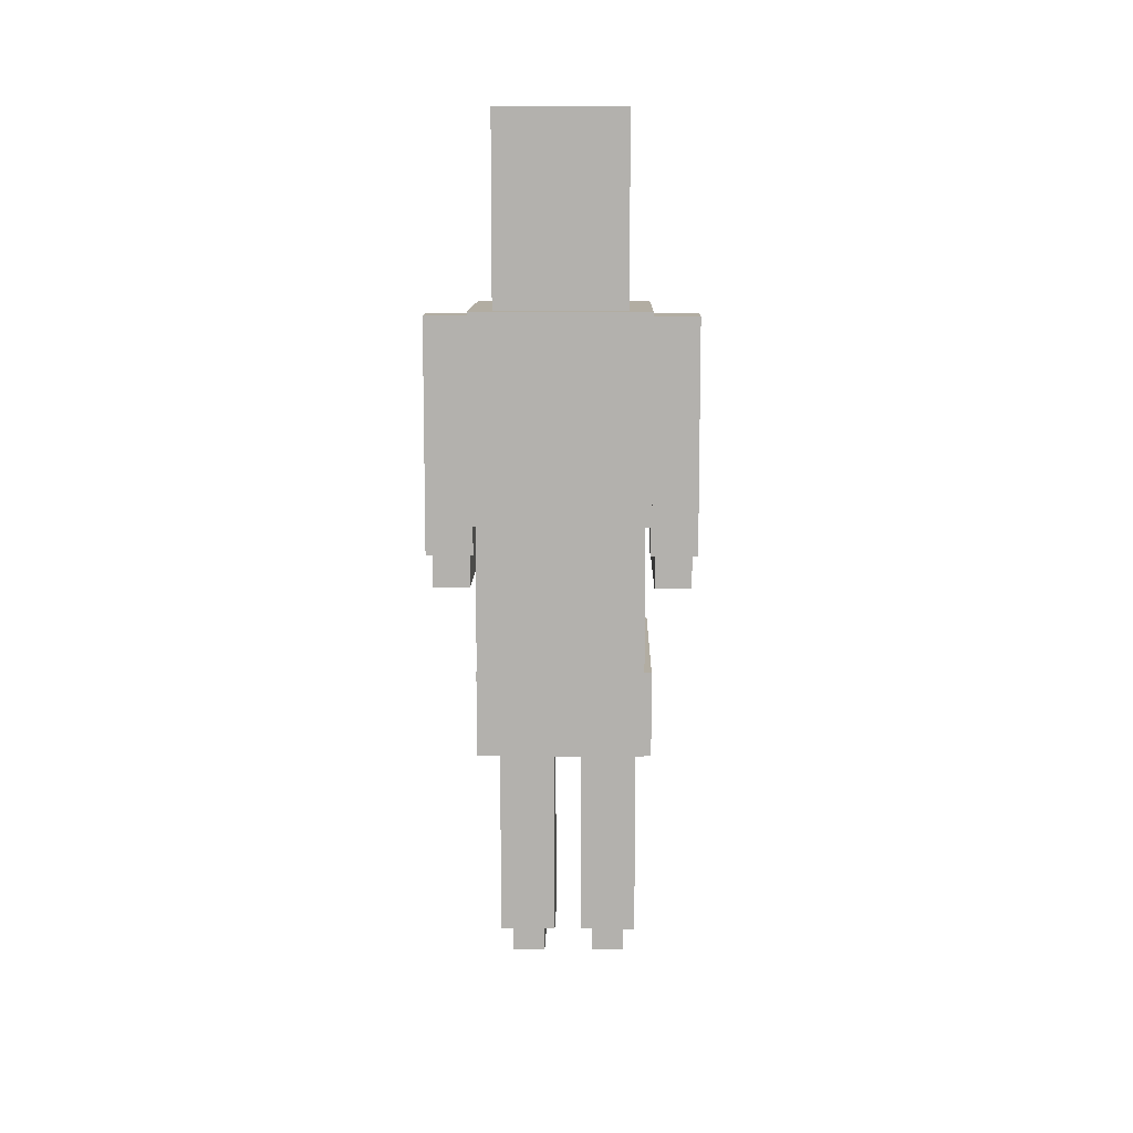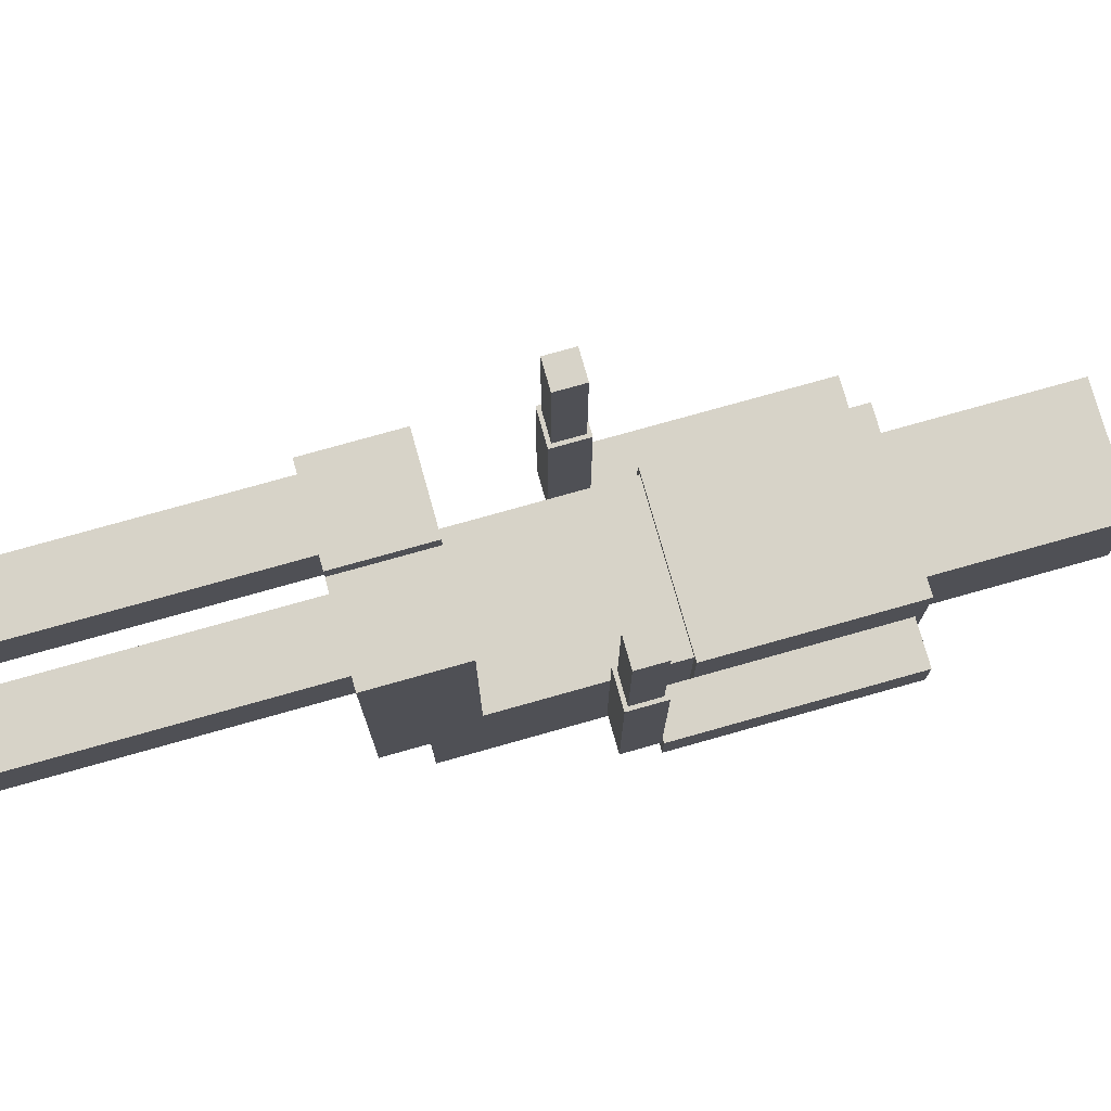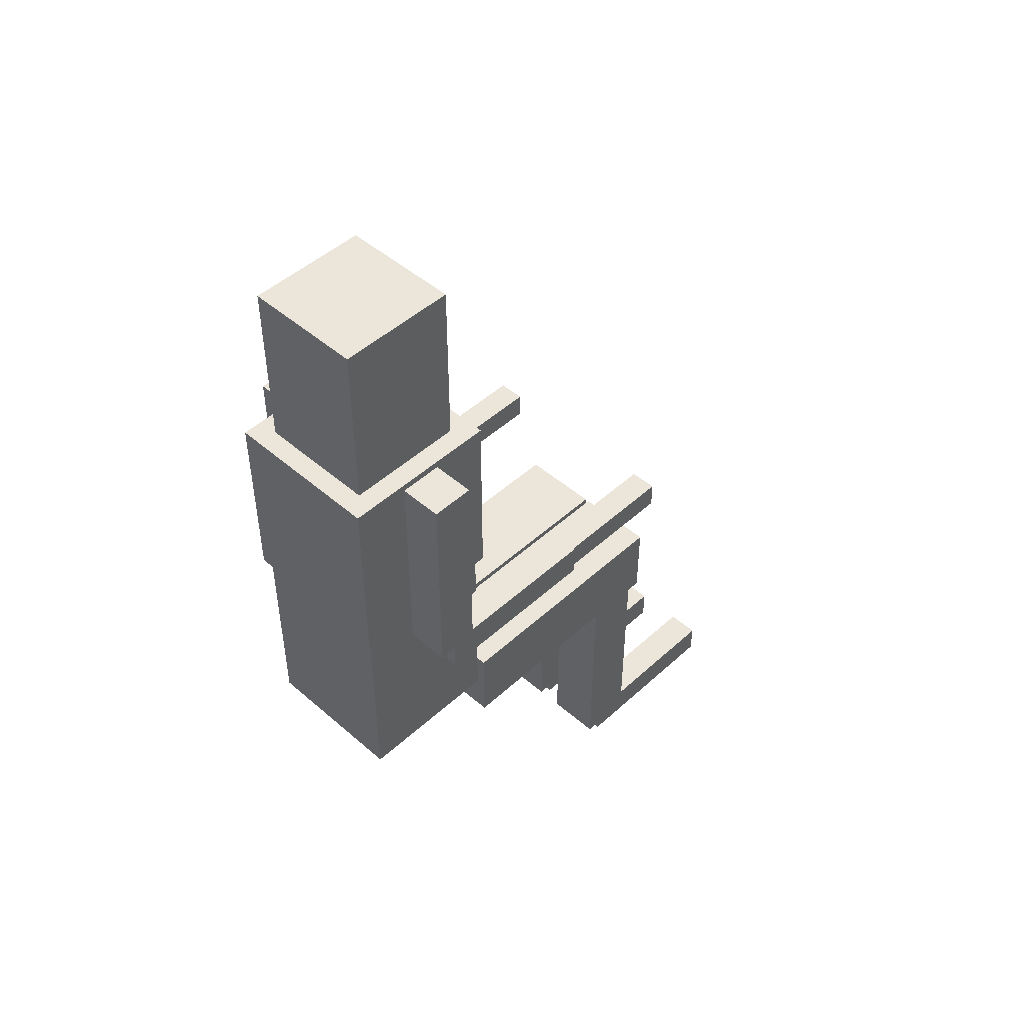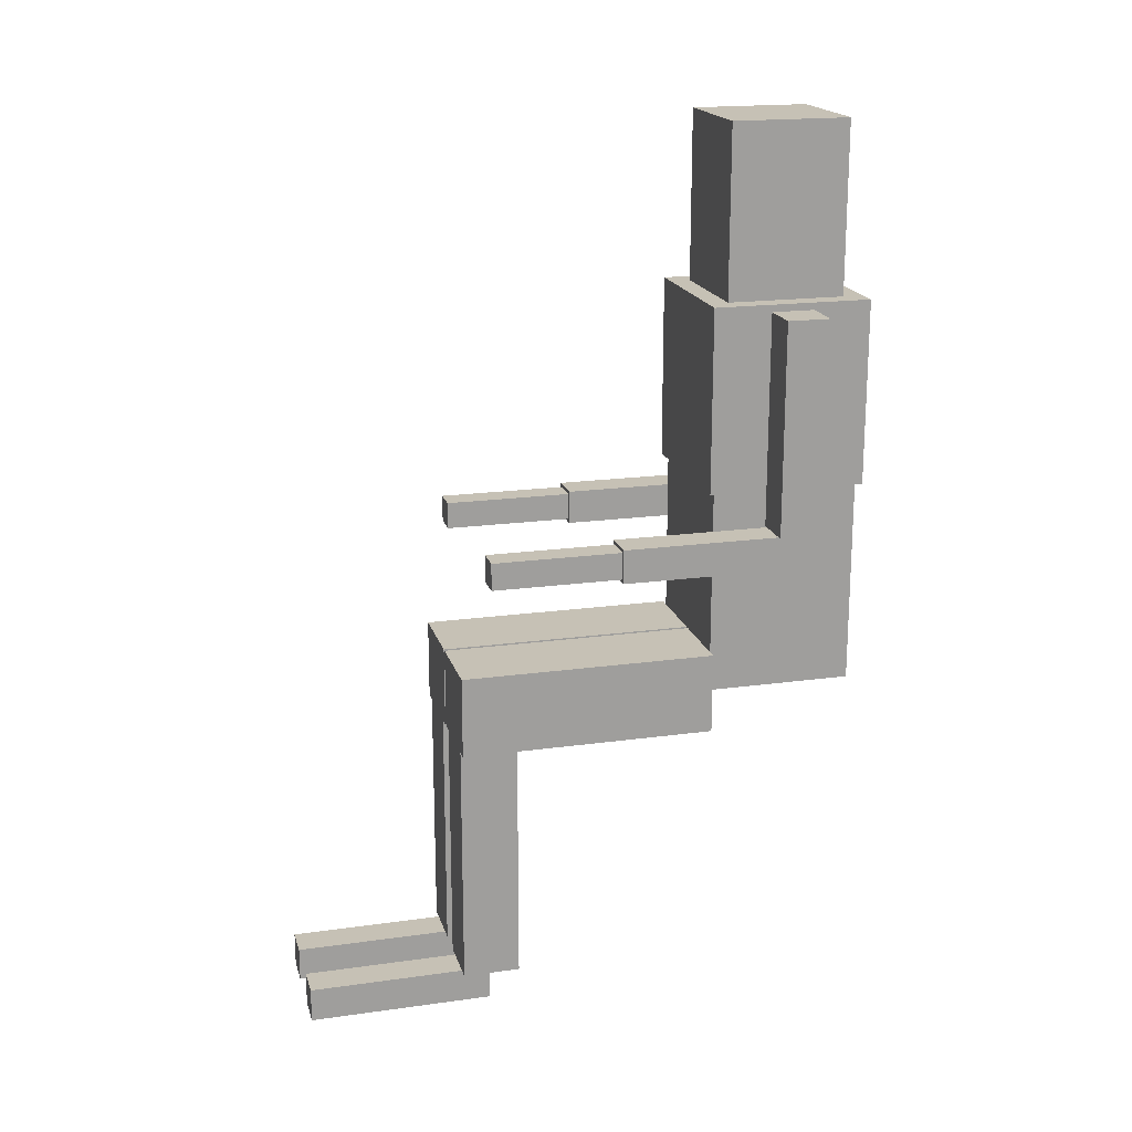
<metadata>
{"format":"obj","ext":"obj","renderer":"f3d","projection":"perspective","resolution":1024,"background":"white","views":[{"elev":10.6,"azim":-178.9,"up":"+Y"},{"elev":76.5,"azim":74.3,"up":"+Z"},{"elev":47.5,"azim":-135.7,"up":"+Y"},{"elev":18.7,"azim":75.2,"up":"+Y"}]}
</metadata>
<code>
v 0.0841 0 0.6831
v 0.0841 0 0.4232
v 0.0841 0.0482 0.4232
v 0.0841 0.0482 0.4636
v 0.0841 0.0482 0.6831
v 0.0841 0.0482 0.4636
v 0.0359 0.0482 0.4636
v 0.0359 0.0482 0.6831
v 0.0841 0.0482 0.6831
v 0.0359 0 0.4232
v 0.0359 0 0.6831
v 0.0359 0.0482 0.6831
v 0.0359 0.0482 0.4636
v 0.0359 0.0482 0.4232
v 0.0841 0 0.4232
v 0.0359 0 0.4232
v 0.0359 0.0482 0.4232
v 0.0841 0.0482 0.4232
v 0.0841 0.0482 0.4636
v 0.0841 0.0482 0.4232
v 0.0359 0.0482 0.4232
v 0.0359 0.0482 0.4636
v 0.01955 0.0482 0.4636
v 0.01955 0.0482 0.3827
v 0.1005 0.0482 0.3827
v 0.1005 0.0482 0.4636
v 0.01955 0.0482 0.3827
v 0.01955 0.0482 0.4636
v 0.01955 0.3982 0.4636
v 0.01955 0.3982 0.3827
v 0.1005 0.0482 0.3827
v 0.01955 0.0482 0.3827
v 0.01955 0.3982 0.3827
v 0.1005 0.3982 0.3827
v 0.1604 0.6527 0.43
v 0.1604 0.6906 0.43
v 0.1225 0.6906 0.43
v 0.1225 0.6527 0.43
v 0.1225 0.6527 0.25
v 0.1604 0.6527 0.25
v 0.1604 0.6527 0.43
v 0.1225 0.6527 0.43
v 0.1225 0.6906 0.25
v 0.1225 0.6527 0.25
v 0.1225 0.6527 0.43
v 0.1225 0.6906 0.43
v 0.1604 0.6906 0.25
v 0.1225 0.6906 0.25
v 0.1225 0.6906 0.43
v 0.1604 0.6906 0.43
v 0.1604 0.6527 0.25
v 0.1604 0.6906 0.25
v 0.1604 0.6906 0.43
v 0.1604 0.6527 0.43
v 0.1653 0.6478 -2.233e-17
v 0.1653 0.6478 0.25
v 0.1177 0.6478 0.25
v 0.1177 0.6478 -2.082e-17
v 0.1604 0.6906 0.25
v 0.1604 0.6527 0.25
v 0.1225 0.6527 0.25
v 0.1225 0.6906 0.25
v 0.1177 0.6478 0.25
v 0.1653 0.6478 0.25
v 0.1653 0.6955 0.25
v 0.1177 0.6955 0.25
v 0.1177 0.6478 -2.082e-17
v 0.1177 0.6478 0.25
v 0.1177 0.6955 0.25
v 0.1177 0.6955 0.03
v 0.1177 0.6955 -2.082e-17
v 0.1653 0.6478 0.25
v 0.1653 0.6478 -2.233e-17
v 0.1653 0.6955 -2.233e-17
v 0.1653 0.6955 0.03
v 0.1653 0.6955 0.25
v 0.1653 0.6478 -2.233e-17
v 0.1177 0.6478 -2.082e-17
v 0.1177 0.6955 -2.082e-17
v 0.1653 0.6955 -2.233e-17
v 0.1715 0.6955 -0.03
v 0.1715 0.9955 -0.03
v 0.1715 0.9955 0.03
v 0.1715 0.6955 0.03
v 0.1177 0.6955 0.25
v 0.1653 0.6955 0.25
v 0.1653 0.6955 0.03
v 0.1177 0.6955 0.03
v 0.1653 0.6955 -2.233e-17
v 0.1177 0.6955 -2.082e-17
v 0.1177 0.6955 0.03
v 0.1115 0.6955 0.03
v 0.1115 0.6955 -0.03
v 0.1715 0.6955 -0.03
v 0.1715 0.6955 0.03
v 0.1653 0.6955 0.03
v 0.1115 0.9955 -0.03
v 0.1115 0.9955 0.03
v 0.1715 0.9955 0.03
v 0.1715 0.9955 -0.03
v 0.1115 0.6955 -0.03
v 0.1115 0.7455 -0.03
v 0.1115 0.9955 -0.03
v 0.1715 0.9955 -0.03
v 0.1715 0.6955 -0.03
v 0.1177 0.6955 0.03
v 0.1653 0.6955 0.03
v 0.1715 0.6955 0.03
v 0.1715 0.9955 0.03
v 0.1115 0.9955 0.03
v 0.1115 0.7455 0.03
v 0.1115 0.6955 0.03
v 0.1115 0.7455 0.03
v 0.1115 0.7455 -0.03
v 0.1115 0.6955 -0.03
v 0.1115 0.6955 0.03
v 0.1005 0.0482 0.4636
v 0.1005 0.0482 0.3827
v 0.1005 0.3982 0.3827
v 0.1005 0.3982 0.4636
v 0.0359 0 0.6831
v 0.0359 0 0.4232
v 0.0841 0 0.4232
v 0.0841 0 0.6831
v 0.0359 0 0.6831
v 0.0841 0 0.6831
v 0.0841 0.0482 0.6831
v 0.0359 0.0482 0.6831
v 0.1005 0.3982 0.4636
v 0.1005 0.3982 0.3827
v 0.01955 0.3982 0.3827
v 0.01955 0.3982 0.4636
v 0.00275 0.3982 0.4636
v 0.00275 0.3982 0.1036
v 0.1173 0.3982 0.1036
v 0.1173 0.3982 0.4636
v -0.0841 0 0.4232
v -0.0841 0 0.6831
v -0.0841 0.0482 0.6831
v -0.0841 0.0482 0.4636
v -0.0841 0.0482 0.4232
v -0.0359 0.0482 0.4636
v -0.0841 0.0482 0.4636
v -0.0841 0.0482 0.6831
v -0.0359 0.0482 0.6831
v -0.0359 0 0.6831
v -0.0359 0 0.4232
v -0.0359 0.0482 0.4232
v -0.0359 0.0482 0.4636
v -0.0359 0.0482 0.6831
v -0.0359 0 0.4232
v -0.0841 0 0.4232
v -0.0841 0.0482 0.4232
v -0.0359 0.0482 0.4232
v -0.01955 0.0482 0.4636
v -0.01955 0.3982 0.4636
v -0.00275 0.3982 0.4636
v -0.00275 0.5127 0.4636
v -0.1173 0.5127 0.4636
v -0.1173 0.3982 0.4636
v -0.1005 0.3982 0.4636
v -0.1005 0.0482 0.4636
v -0.0841 0.0482 0.4636
v -0.0359 0.0482 0.4636
v -0.0841 0.0482 0.4232
v -0.0841 0.0482 0.4636
v -0.1005 0.0482 0.4636
v -0.1005 0.0482 0.3827
v -0.01955 0.0482 0.3827
v -0.01955 0.0482 0.4636
v -0.0359 0.0482 0.4636
v -0.0359 0.0482 0.4232
v -0.01955 0.0482 0.4636
v -0.01955 0.0482 0.3827
v -0.01955 0.3982 0.3827
v -0.01955 0.3982 0.4636
v -0.01955 0.0482 0.3827
v -0.1005 0.0482 0.3827
v -0.1005 0.3982 0.3827
v -0.01955 0.3982 0.3827
v -0.1005 0.3982 0.3827
v -0.1005 0.3982 0.4636
v -0.1173 0.3982 0.4636
v -0.1173 0.3982 0.1036
v -0.00275 0.3982 0.1036
v -0.00275 0.3982 0.4636
v -0.01955 0.3982 0.4636
v -0.01955 0.3982 0.3827
v -0.1604 0.6906 0.43
v -0.1604 0.6527 0.43
v -0.1225 0.6527 0.43
v -0.1225 0.6906 0.43
v -0.1604 0.6527 0.25
v -0.1225 0.6527 0.25
v -0.1225 0.6527 0.43
v -0.1604 0.6527 0.43
v -0.1225 0.6527 0.25
v -0.1225 0.6906 0.25
v -0.1225 0.6906 0.43
v -0.1225 0.6527 0.43
v -0.1225 0.6906 0.25
v -0.1604 0.6906 0.25
v -0.1604 0.6906 0.43
v -0.1225 0.6906 0.43
v -0.1604 0.6906 0.25
v -0.1604 0.6527 0.25
v -0.1604 0.6527 0.43
v -0.1604 0.6906 0.43
v -0.1653 0.6478 0.25
v -0.1653 0.6478 -2.233e-17
v -0.1177 0.6478 -2.082e-17
v -0.1177 0.6478 0.25
v -0.1604 0.6527 0.25
v -0.1604 0.6906 0.25
v -0.1225 0.6906 0.25
v -0.1225 0.6527 0.25
v -0.1653 0.6478 0.25
v -0.1177 0.6478 0.25
v -0.1177 0.6955 0.25
v -0.1653 0.6955 0.25
v 0.08285 1.245 -0.08285
v -0.08285 1.245 -0.08285
v -0.08285 1.245 0.08285
v 0.08285 1.245 0.08285
v -0.1177 0.6478 0.25
v -0.1177 0.6478 -2.082e-17
v -0.1177 0.6955 -2.082e-17
v -0.1177 0.6955 0.03
v -0.1177 0.6955 0.25
v -0.1653 0.6478 -2.233e-17
v -0.1653 0.6478 0.25
v -0.1653 0.6955 0.25
v -0.1653 0.6955 0.03
v -0.1653 0.6955 -2.233e-17
v -0.1177 0.6478 -2.082e-17
v -0.1653 0.6478 -2.233e-17
v -0.1653 0.6955 -2.233e-17
v -0.1177 0.6955 -2.082e-17
v -0.1715 0.9955 -0.03
v -0.1715 0.6955 -0.03
v -0.1715 0.6955 0.03
v -0.1715 0.9955 0.03
v -0.1653 0.6955 0.25
v -0.1177 0.6955 0.25
v -0.1177 0.6955 0.03
v -0.1653 0.6955 0.03
v -0.08285 1.245 0.08285
v -0.08285 1.245 -0.08285
v -0.08285 1.005 -0.08285
v -0.08285 1.005 0.08285
v 0.08285 1.245 0.08285
v -0.08285 1.245 0.08285
v -0.08285 1.005 0.08285
v 0.08285 1.005 0.08285
v 0.08285 1.245 -0.08285
v 0.08285 1.245 0.08285
v 0.08285 1.005 0.08285
v 0.08285 1.005 -0.08285
v -0.08285 1.245 -0.08285
v 0.08285 1.245 -0.08285
v 0.08285 1.005 -0.08285
v -0.08285 1.005 -0.08285
v -0.1177 0.6955 -2.082e-17
v -0.1653 0.6955 -2.233e-17
v -0.1653 0.6955 0.03
v -0.1715 0.6955 0.03
v -0.1715 0.6955 -0.03
v -0.1115 0.6955 -0.03
v -0.1115 0.6955 0.03
v -0.1177 0.6955 0.03
v -0.1115 0.9955 0.03
v -0.1115 0.9955 -0.03
v -0.1715 0.9955 -0.03
v -0.1715 0.9955 0.03
v -0.1115 0.7455 -0.03
v -0.1115 0.6955 -0.03
v -0.1715 0.6955 -0.03
v -0.1715 0.9955 -0.03
v -0.1115 0.9955 -0.03
v -0.1653 0.6955 0.03
v -0.1177 0.6955 0.03
v -0.1115 0.6955 0.03
v -0.1115 0.7455 0.03
v -0.1115 0.9955 0.03
v -0.1715 0.9955 0.03
v -0.1715 0.6955 0.03
v 0.1115 1.005 0.1115
v 0.1115 1.005 -0.1115
v -0.1115 1.005 -0.1115
v -0.1115 1.005 0.1115
v -0.08285 1.005 -0.08285
v 0.08285 1.005 -0.08285
v 0.08285 1.005 0.08285
v -0.08285 1.005 0.08285
v -0.1115 0.7455 -0.03
v -0.1115 0.7455 0.03
v -0.1115 0.6955 0.03
v -0.1115 0.6955 -0.03
v -0.1115 0.9955 0.03
v -0.1115 0.7455 0.03
v -0.1115 0.7455 0.1115
v -0.1115 1.005 0.1115
v -0.1115 1.005 -0.1115
v -0.1115 0.7455 -0.1115
v -0.1115 0.7455 -0.03
v -0.1115 0.9955 -0.03
v 0.1115 1.005 0.1115
v -0.1115 1.005 0.1115
v -0.1115 0.7455 0.1115
v 0.1115 0.7455 0.1115
v 0.1115 0.9955 -0.03
v 0.1115 0.7455 -0.03
v 0.1115 0.7455 -0.1115
v 0.1115 1.005 -0.1115
v 0.1115 1.005 0.1115
v 0.1115 0.7455 0.1115
v 0.1115 0.7455 0.03
v 0.1115 0.9955 0.03
v -0.1115 1.005 -0.1115
v 0.1115 1.005 -0.1115
v 0.1115 0.7455 -0.1115
v -0.1115 0.7455 -0.1115
v 0.1173 0.5127 0.4636
v 0.1173 0.3982 0.4636
v 0.1173 0.3982 0.1036
v 0.1173 0.5127 0.1036
v 0.00275 0.3982 0.4636
v 0.01955 0.3982 0.4636
v 0.01955 0.0482 0.4636
v 0.0359 0.0482 0.4636
v 0.0841 0.0482 0.4636
v 0.1005 0.0482 0.4636
v 0.1005 0.3982 0.4636
v 0.1173 0.3982 0.4636
v 0.1173 0.5127 0.4636
v 0.00275 0.5127 0.4636
v 0.1173 0.5127 0.1036
v 0.1173 0.3982 0.1036
v 0.00275 0.3982 0.1036
v 0.00275 0.4554 0.1036
v 0.1036 0.4554 0.1036
v 0.1036 0.5127 0.1036
v 0.1036 0.4554 -0.1036
v -0.1036 0.4554 -0.1036
v -0.1036 0.7455 -0.1036
v 0.1036 0.7455 -0.1036
v -0.1115 0.7455 -0.1115
v 0.1115 0.7455 -0.1115
v 0.1115 0.7455 -0.03
v 0.1115 0.7455 0.03
v 0.1115 0.7455 0.1115
v -0.1115 0.7455 0.1115
v -0.1115 0.7455 0.03
v -0.1115 0.7455 -0.03
v -0.1036 0.7455 0.1036
v 0.1036 0.7455 0.1036
v 0.1036 0.7455 -0.1036
v -0.1036 0.7455 -0.1036
v 0.1036 0.5127 0.1036
v 0.1036 0.4554 0.1036
v 0.1036 0.4554 -0.1036
v 0.1036 0.7455 -0.1036
v 0.1036 0.7455 0.1036
v 0.00275 0.5127 0.4636
v 0.1173 0.5127 0.4636
v 0.1173 0.5127 0.1036
v 0.1036 0.5127 0.1036
v 0.00275 0.5127 0.1036
v 0.00275 0.3982 0.4636
v 0.00275 0.5127 0.4636
v 0.00275 0.5127 0.1036
v 0.00275 0.4554 0.1036
v 0.00275 0.3982 0.1036
v 0.1036 0.4554 0.1036
v 0.00275 0.4554 0.1036
v -0.00275 0.4554 0.1036
v -0.1036 0.4554 0.1036
v -0.1036 0.4554 -0.1036
v 0.1036 0.4554 -0.1036
v -0.1036 0.4554 0.1036
v -0.1036 0.5127 0.1036
v -0.1036 0.7455 0.1036
v -0.1036 0.7455 -0.1036
v -0.1036 0.4554 -0.1036
v 0.00275 0.4554 0.1036
v 0.00275 0.5127 0.1036
v 0.1036 0.5127 0.1036
v 0.1036 0.7455 0.1036
v -0.1036 0.7455 0.1036
v -0.1036 0.5127 0.1036
v -0.00275 0.5127 0.1036
v -0.00275 0.4554 0.1036
v -0.1036 0.5127 0.1036
v -0.1036 0.4554 0.1036
v -0.00275 0.4554 0.1036
v -0.00275 0.3982 0.1036
v -0.1173 0.3982 0.1036
v -0.1173 0.5127 0.1036
v -0.1173 0.3982 0.4636
v -0.1173 0.5127 0.4636
v -0.1173 0.5127 0.1036
v -0.1173 0.3982 0.1036
v -0.1173 0.5127 0.4636
v -0.00275 0.5127 0.4636
v -0.00275 0.5127 0.1036
v -0.1036 0.5127 0.1036
v -0.1173 0.5127 0.1036
v -0.00275 0.5127 0.4636
v -0.00275 0.3982 0.4636
v -0.00275 0.3982 0.1036
v -0.00275 0.4554 0.1036
v -0.00275 0.5127 0.1036
v -0.1005 0.0482 0.3827
v -0.1005 0.0482 0.4636
v -0.1005 0.3982 0.4636
v -0.1005 0.3982 0.3827
v -0.0359 0 0.4232
v -0.0359 0 0.6831
v -0.0841 0 0.6831
v -0.0841 0 0.4232
v -0.0841 0 0.6831
v -0.0359 0 0.6831
v -0.0359 0.0482 0.6831
v -0.0841 0.0482 0.6831
o room1\human
g room1\human
f 5 1 4
f 4 1 2
f 4 2 3
f 6 7 9
f 9 7 8
f 14 10 13
f 13 10 11
f 13 11 12
f 15 16 18
f 18 16 17
f 19 20 26
f 26 20 25
f 20 21 25
f 25 21 24
f 22 23 21
f 21 23 24
f 27 28 30
f 30 28 29
f 31 32 34
f 34 32 33
f 36 37 35
f 35 37 38
f 40 41 39
f 39 41 42
f 44 45 43
f 43 45 46
f 48 49 47
f 47 49 50
f 52 53 51
f 51 53 54
f 55 56 58
f 58 56 57
f 66 63 61
f 61 63 64
f 61 64 60
f 60 64 65
f 60 65 59
f 59 65 66
f 59 66 62
f 62 66 61
f 71 67 70
f 70 67 68
f 70 68 69
f 76 72 75
f 75 72 73
f 75 73 74
f 77 78 80
f 80 78 79
f 82 83 81
f 81 83 84
f 86 87 85
f 85 87 88
f 92 93 90
f 90 93 94
f 90 94 89
f 89 94 95
f 89 95 96
f 90 91 92
f 97 98 100
f 100 98 99
f 101 102 105
f 105 102 104
f 102 103 104
f 112 106 111
f 111 106 107
f 111 107 108
f 108 109 111
f 111 109 110
f 113 114 116
f 116 114 115
f 117 118 120
f 120 118 119
f 122 123 121
f 121 123 124
f 125 126 128
f 128 126 127
f 129 130 136
f 136 130 135
f 130 131 135
f 135 131 134
f 132 133 131
f 131 133 134
f 141 137 140
f 140 137 138
f 140 138 139
f 142 143 145
f 145 143 144
f 150 146 149
f 149 146 147
f 149 147 148
f 151 152 154
f 154 152 153
f 155 156 164
f 164 156 161
f 164 161 163
f 163 161 162
f 157 158 156
f 156 158 159
f 156 159 161
f 161 159 160
f 166 167 165
f 165 167 168
f 165 168 169
f 165 169 172
f 172 169 170
f 172 170 171
f 173 174 176
f 176 174 175
f 177 178 180
f 180 178 179
f 182 183 181
f 181 183 184
f 181 184 185
f 181 185 188
f 188 185 186
f 188 186 187
f 190 191 189
f 189 191 192
f 194 195 193
f 193 195 196
f 198 199 197
f 197 199 200
f 202 203 201
f 201 203 204
f 206 207 205
f 205 207 208
f 209 210 212
f 212 210 211
f 214 220 213
f 213 220 217
f 213 217 218
f 214 215 220
f 220 215 219
f 215 216 219
f 219 216 218
f 216 213 218
f 222 223 221
f 221 223 224
f 229 225 228
f 228 225 226
f 228 226 227
f 234 230 233
f 233 230 231
f 233 231 232
f 235 236 238
f 238 236 237
f 240 241 239
f 239 241 242
f 244 245 243
f 243 245 246
f 247 248 250
f 250 248 249
f 251 252 254
f 254 252 253
f 255 256 258
f 258 256 257
f 259 260 262
f 262 260 261
f 265 266 264
f 264 266 267
f 264 267 263
f 263 267 268
f 263 268 269
f 269 270 263
f 271 272 274
f 274 272 273
f 276 277 275
f 275 277 278
f 275 278 279
f 286 280 283
f 283 280 281
f 283 281 282
f 284 285 283
f 283 285 286
f 290 287 293
f 293 287 288
f 293 288 292
f 292 288 289
f 292 289 291
f 291 289 290
f 291 290 294
f 294 290 293
f 295 296 298
f 298 296 297
f 300 301 299
f 299 301 302
f 299 302 303
f 299 303 306
f 306 303 304
f 306 304 305
f 307 308 310
f 310 308 309
f 312 313 311
f 311 313 314
f 311 314 315
f 311 315 318
f 318 315 316
f 318 316 317
f 319 320 322
f 322 320 321
f 323 324 326
f 326 324 325
f 327 328 336
f 336 328 333
f 336 333 335
f 335 333 334
f 329 330 328
f 328 330 331
f 328 331 333
f 333 331 332
f 342 337 341
f 341 337 338
f 341 338 339
f 339 340 341
f 343 344 346
f 346 344 345
f 348 357 347
f 347 357 358
f 347 358 354
f 354 358 355
f 354 355 353
f 353 355 352
f 348 349 357
f 357 349 350
f 357 350 356
f 356 350 351
f 356 351 352
f 355 356 352
f 360 361 359
f 359 361 362
f 359 362 363
f 368 364 367
f 367 364 365
f 367 365 366
f 373 369 372
f 372 369 370
f 372 370 371
f 374 375 379
f 379 375 378
f 375 376 378
f 378 376 377
f 380 381 384
f 384 381 383
f 381 382 383
f 392 385 391
f 391 385 386
f 391 386 389
f 389 386 388
f 386 387 388
f 389 390 391
f 393 394 398
f 398 394 397
f 395 396 394
f 394 396 397
f 399 400 402
f 402 400 401
f 407 403 406
f 406 403 404
f 406 404 405
f 412 408 411
f 411 408 409
f 411 409 410
f 413 414 416
f 416 414 415
f 418 419 417
f 417 419 420
f 421 422 424
f 424 422 423

</code>
